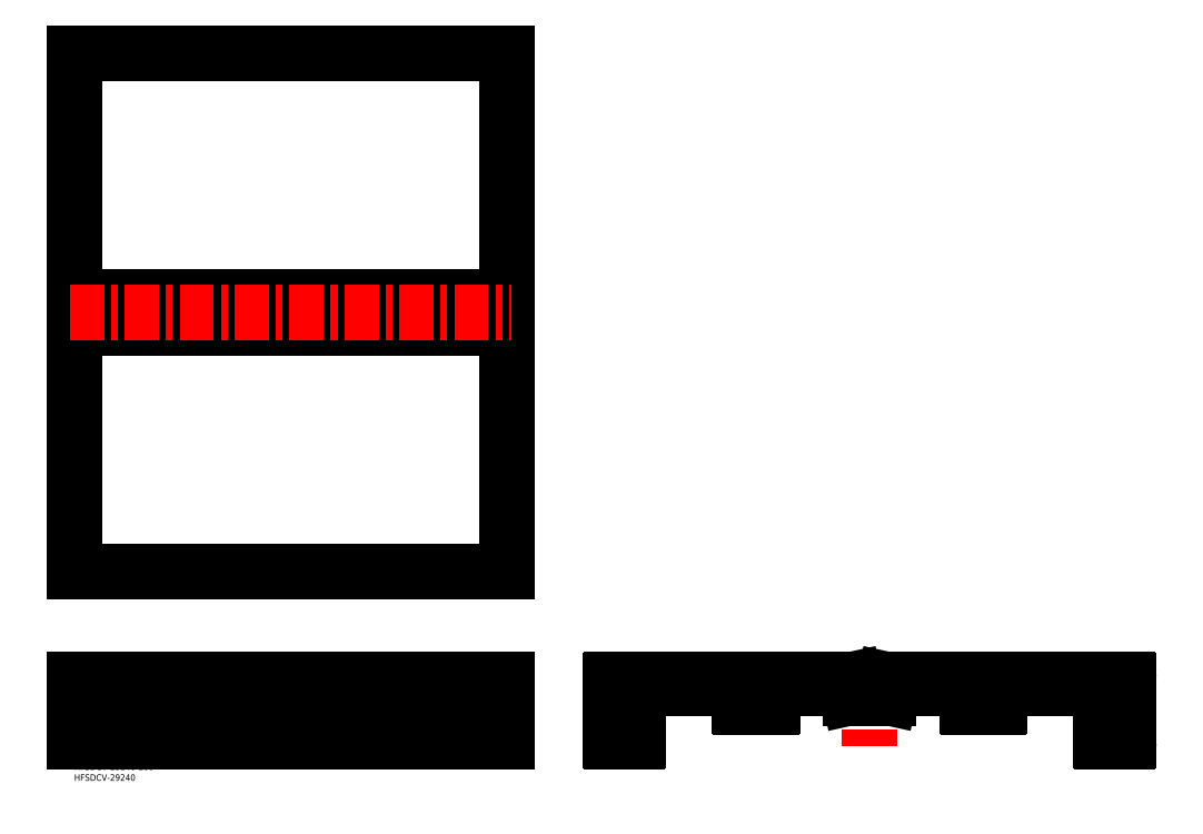
<metadata>
{"format":"dxf","ext":"dxf","renderer":"ezdxf+matplotlib","layout":"modelspace","background":"white","min_lineweight":24,"dpi":150}
</metadata>
<code>
0
SECTION
2
ENTITIES
0
INSERT
8
MSM_CONTINUOUS
2
*U5
10
0
20
0
30
0
0
INSERT
8
MSM_CONTINUOUS
2
*U6
10
0
20
0
30
0
0
LINE
8
MSM_CONTINUOUS
10
200
20
39
30
0
11
6e-16
21
39
31
0
0
LINE
8
MSM_CONTINUOUS
10
6e-16
20
39
30
0
11
6e-16
21
10
31
0
0
LINE
8
MSM_CONTINUOUS
10
6e-16
20
33.6
30
0
11
200
21
33.6
31
0
0
LINE
8
MSM_CONTINUOUS
10
6e-16
20
28.4
30
0
11
200
21
28.4
31
0
0
LINE
8
MSM_CONTINUOUS
10
6e-16
20
20.6
30
0
11
200
21
20.6
31
0
0
LINE
8
MSM_CONTINUOUS
10
6e-16
20
15.4
30
0
11
200
21
15.4
31
0
0
LINE
8
MSM_CONTINUOUS
10
6e-16
20
10
30
0
11
200
21
10
31
0
0
LINE
8
MSM_CONTINUOUS
10
312.7
20
35
30
0
11
317.9
21
35
31
0
0
LINE
8
MSM_CONTINUOUS
10
260.8
20
10.5
30
0
11
260.8
21
30
31
0
0
LINE
8
MSM_CONTINUOUS
10
247.8
20
20.6
30
0
11
247.8
21
28.4
31
0
0
LINE
8
MSM_CONTINUOUS
10
247.8
20
10.5
30
0
11
247.8
21
15.4
31
0
0
LINE
8
MSM_CONTINUOUS
10
248.3
20
10
30
0
11
260.3
21
10
31
0
0
ARC
8
MSM_CONTINUOUS
10
248.3
20
10.5
30
0
40
0.5
50
180
51
270
0
ARC
8
MSM_CONTINUOUS
10
260.3
20
10.5
30
0
40
0.5
50
270
51
0
0
LINE
8
MSM_CONTINUOUS
10
250.3
20
22.1
30
0
11
255.3
21
22.1
31
0
0
LINE
8
MSM_CONTINUOUS
10
250.3
20
13.9
30
0
11
255.3
21
13.9
31
0
0
LINE
8
MSM_CENTER
10
245.8
20
18
30
0
11
258.8
21
18
31
0
0
LINE
8
MSM_CONTINUOUS
10
247.8
20
15.4
30
0
11
250.3
21
15.4
31
0
0
LINE
8
MSM_CONTINUOUS
10
250.3
20
15.4
30
0
11
250.3
21
13.9
31
0
0
LINE
8
MSM_CONTINUOUS
10
250.3
20
22.1
30
0
11
250.3
21
20.6
31
0
0
LINE
8
MSM_CONTINUOUS
10
247.8
20
20.6
30
0
11
250.3
21
20.6
31
0
0
LINE
8
MSM_CONTINUOUS
10
256.8
20
20.6
30
0
11
256.8
21
15.4
31
0
0
LINE
8
MSM_CONTINUOUS
10
255.3
20
15.4
30
0
11
256.8
21
15.4
31
0
0
LINE
8
MSM_CONTINUOUS
10
255.3
20
15.4
30
0
11
255.3
21
13.9
31
0
0
LINE
8
MSM_CONTINUOUS
10
255.3
20
22.1
30
0
11
255.3
21
20.6
31
0
0
LINE
8
MSM_CONTINUOUS
10
255.3
20
20.6
30
0
11
256.8
21
20.6
31
0
0
ARC
8
MSM_CONTINUOUS
10
265.8
20
30
30
0
40
5
50
90
51
180
0
LINE
8
MSM_CONTINUOUS
10
247.8
20
33.6
30
0
11
247.8
21
38.5
31
0
0
LINE
8
MSM_CONTINUOUS
10
250.3
20
35.1
30
0
11
255.3
21
35.1
31
0
0
LINE
8
MSM_CONTINUOUS
10
250.3
20
26.9
30
0
11
255.3
21
26.9
31
0
0
LINE
8
MSM_CENTER
10
245.8
20
31
30
0
11
258.8
21
31
31
0
0
LINE
8
MSM_CONTINUOUS
10
247.8
20
28.4
30
0
11
250.3
21
28.4
31
0
0
LINE
8
MSM_CONTINUOUS
10
250.3
20
28.4
30
0
11
250.3
21
26.9
31
0
0
LINE
8
MSM_CONTINUOUS
10
250.3
20
35.1
30
0
11
250.3
21
33.6
31
0
0
LINE
8
MSM_CONTINUOUS
10
247.8
20
33.6
30
0
11
250.3
21
33.6
31
0
0
LINE
8
MSM_CONTINUOUS
10
256.8
20
33.6
30
0
11
256.8
21
28.4
31
0
0
LINE
8
MSM_CONTINUOUS
10
255.3
20
28.4
30
0
11
256.8
21
28.4
31
0
0
LINE
8
MSM_CONTINUOUS
10
255.3
20
28.4
30
0
11
255.3
21
26.9
31
0
0
LINE
8
MSM_CONTINUOUS
10
255.3
20
35.1
30
0
11
255.3
21
33.6
31
0
0
LINE
8
MSM_CONTINUOUS
10
255.3
20
33.6
30
0
11
256.8
21
33.6
31
0
0
ARC
8
MSM_CONTINUOUS
10
248.3
20
38.5
30
0
40
0.5
50
90
51
180
0
ARC
8
MSM_CONTINUOUS
10
302.8
20
30
30
0
40
5
50
0
51
90
0
LINE
8
MSM_CONTINUOUS
10
311.2
20
28.5
30
0
11
311.2
21
33.5
31
0
0
LINE
8
MSM_CONTINUOUS
10
308.3
20
26
30
0
11
312.7
21
26
31
0
0
ARC
8
MSM_CONTINUOUS
10
308.3
20
26.5
30
0
40
0.5
50
180
51
270
0
LINE
8
MSM_CONTINUOUS
10
307.8
20
26.5
30
0
11
307.8
21
30
31
0
0
LINE
8
MSM_CONTINUOUS
10
311.2
20
28.5
30
0
11
312.7
21
28.5
31
0
0
LINE
8
MSM_CONTINUOUS
10
312.7
20
26
30
0
11
312.7
21
28.5
31
0
0
LINE
8
MSM_CONTINUOUS
10
311.2
20
33.5
30
0
11
312.7
21
33.5
31
0
0
LINE
8
MSM_CONTINUOUS
10
312.7
20
33.5
30
0
11
312.7
21
35
31
0
0
LINE
8
MSM_CONTINUOUS
10
413.3
20
26
30
0
11
417.7
21
26
31
0
0
LINE
8
MSM_CENTER
10
367.8
20
41
30
0
11
367.8
21
8
31
0
0
LINE
8
MSM_CONTINUOUS
10
361.9
20
34
30
0
11
373.7
21
34
31
0
0
LINE
8
MSM_CONTINUOUS
10
361.9
20
34
30
0
11
360.8
21
39
31
0
0
LINE
8
MSM_CENTER
10
315.3
20
24
30
0
11
315.3
21
37
31
0
0
ARC
8
MSM_CONTINUOUS
10
327.8
20
30
30
0
40
5
50
90
51
180
0
LINE
8
MSM_CONTINUOUS
10
319.4
20
28.5
30
0
11
319.4
21
33.5
31
0
0
LINE
8
MSM_CONTINUOUS
10
317.9
20
26
30
0
11
322.3
21
26
31
0
0
LINE
8
MSM_CONTINUOUS
10
317.9
20
26
30
0
11
317.9
21
28.5
31
0
0
LINE
8
MSM_CONTINUOUS
10
317.9
20
28.5
30
0
11
319.4
21
28.5
31
0
0
ARC
8
MSM_CONTINUOUS
10
322.3
20
26.5
30
0
40
0.5
50
270
51
360
0
LINE
8
MSM_CONTINUOUS
10
322.8
20
26.5
30
0
11
322.8
21
30
31
0
0
LINE
8
MSM_CONTINUOUS
10
317.9
20
33.5
30
0
11
317.9
21
35
31
0
0
LINE
8
MSM_CONTINUOUS
10
317.9
20
33.5
30
0
11
319.4
21
33.5
31
0
0
LINE
8
MSM_CONTINUOUS
10
373.7
20
34
30
0
11
374.8
21
39
31
0
0
ARC
8
MSM_CONTINUOUS
10
407.8
20
30
30
0
40
5
50
0
51
90
0
ARC
8
MSM_CONTINUOUS
10
413.3
20
26.5
30
0
40
0.5
50
180
51
270
0
LINE
8
MSM_CONTINUOUS
10
412.8
20
26.5
30
0
11
412.8
21
30
31
0
0
LINE
8
MSM_CONTINUOUS
10
487.8
20
20.6
30
0
11
487.8
21
28.4
31
0
0
LINE
8
MSM_CONTINUOUS
10
474.8
20
10.5
30
0
11
474.8
21
30
31
0
0
LINE
8
MSM_CONTINUOUS
10
487.8
20
10.5
30
0
11
487.8
21
15.4
31
0
0
LINE
8
MSM_CONTINUOUS
10
487.3
20
10
30
0
11
475.3
21
10
31
0
0
ARC
8
MSM_CONTINUOUS
10
475.3
20
10.5
30
0
40
0.5
50
180
51
270
0
ARC
8
MSM_CONTINUOUS
10
487.3
20
10.5
30
0
40
0.5
50
270
51
0
0
ARC
8
MSM_CONTINUOUS
10
487.3
20
10.5
30
0
40
0.5
50
270
51
0
0
LINE
8
MSM_CONTINUOUS
10
480.3
20
20.6
30
0
11
478.8
21
20.6
31
0
0
LINE
8
MSM_CONTINUOUS
10
480.3
20
15.4
30
0
11
478.8
21
15.4
31
0
0
LINE
8
MSM_CENTER
10
489.8
20
18
30
0
11
476.8
21
18
31
0
0
LINE
8
MSM_CONTINUOUS
10
478.8
20
20.6
30
0
11
478.8
21
15.4
31
0
0
LINE
8
MSM_CONTINUOUS
10
487.8
20
15.4
30
0
11
485.3
21
15.4
31
0
0
LINE
8
MSM_CONTINUOUS
10
485.3
20
13.9
30
0
11
480.3
21
13.9
31
0
0
LINE
8
MSM_CONTINUOUS
10
485.3
20
15.4
30
0
11
485.3
21
13.9
31
0
0
LINE
8
MSM_CONTINUOUS
10
480.3
20
15.4
30
0
11
480.3
21
13.9
31
0
0
LINE
8
MSM_CONTINUOUS
10
487.8
20
20.6
30
0
11
485.3
21
20.6
31
0
0
LINE
8
MSM_CONTINUOUS
10
485.3
20
22.1
30
0
11
480.3
21
22.1
31
0
0
LINE
8
MSM_CONTINUOUS
10
485.3
20
22.1
30
0
11
485.3
21
20.6
31
0
0
LINE
8
MSM_CONTINUOUS
10
480.3
20
22.1
30
0
11
480.3
21
20.6
31
0
0
LINE
8
MSM_CENTER
10
420.3
20
24
30
0
11
420.3
21
37
31
0
0
ARC
8
MSM_CONTINUOUS
10
432.8
20
30
30
0
40
5
50
90
51
180
0
LINE
8
MSM_CONTINUOUS
10
424.4
20
28.5
30
0
11
424.4
21
33.5
31
0
0
LINE
8
MSM_CONTINUOUS
10
416.2
20
28.5
30
0
11
416.2
21
33.5
31
0
0
LINE
8
MSM_CONTINUOUS
10
416.2
20
28.5
30
0
11
417.7
21
28.5
31
0
0
LINE
8
MSM_CONTINUOUS
10
417.7
20
26
30
0
11
417.7
21
28.5
31
0
0
LINE
8
MSM_CONTINUOUS
10
422.9
20
28.5
30
0
11
424.4
21
28.5
31
0
0
ARC
8
MSM_CONTINUOUS
10
427.3
20
26.5
30
0
40
0.5
50
270
51
360
0
LINE
8
MSM_CONTINUOUS
10
422.9
20
26
30
0
11
427.3
21
26
31
0
0
LINE
8
MSM_CONTINUOUS
10
422.9
20
26
30
0
11
422.9
21
28.5
31
0
0
LINE
8
MSM_CONTINUOUS
10
427.8
20
26.5
30
0
11
427.8
21
30
31
0
0
LINE
8
MSM_CONTINUOUS
10
417.7
20
35
30
0
11
422.9
21
35
31
0
0
LINE
8
MSM_CONTINUOUS
10
417.7
20
33.5
30
0
11
417.7
21
35
31
0
0
LINE
8
MSM_CONTINUOUS
10
416.2
20
33.5
30
0
11
417.7
21
33.5
31
0
0
LINE
8
MSM_CONTINUOUS
10
422.9
20
33.5
30
0
11
424.4
21
33.5
31
0
0
LINE
8
MSM_CONTINUOUS
10
422.9
20
33.5
30
0
11
422.9
21
35
31
0
0
LINE
8
MSM_CONTINUOUS
10
487.8
20
33.6
30
0
11
487.8
21
38.5
31
0
0
LINE
8
MSM_CONTINUOUS
10
480.3
20
33.6
30
0
11
478.8
21
33.6
31
0
0
LINE
8
MSM_CONTINUOUS
10
480.3
20
28.4
30
0
11
478.8
21
28.4
31
0
0
LINE
8
MSM_CENTER
10
489.8
20
31
30
0
11
476.8
21
31
31
0
0
LINE
8
MSM_CONTINUOUS
10
478.8
20
33.6
30
0
11
478.8
21
28.4
31
0
0
ARC
8
MSM_CONTINUOUS
10
469.8
20
30
30
0
40
5
50
0
51
90
0
LINE
8
MSM_CONTINUOUS
10
487.8
20
28.4
30
0
11
485.3
21
28.4
31
0
0
LINE
8
MSM_CONTINUOUS
10
485.3
20
26.9
30
0
11
480.3
21
26.9
31
0
0
LINE
8
MSM_CONTINUOUS
10
485.3
20
28.4
30
0
11
485.3
21
26.9
31
0
0
LINE
8
MSM_CONTINUOUS
10
480.3
20
28.4
30
0
11
480.3
21
26.9
31
0
0
LINE
8
MSM_CONTINUOUS
10
487.8
20
33.6
30
0
11
485.3
21
33.6
31
0
0
LINE
8
MSM_CONTINUOUS
10
485.3
20
35.1
30
0
11
480.3
21
35.1
31
0
0
LINE
8
MSM_CONTINUOUS
10
485.3
20
35.1
30
0
11
485.3
21
33.6
31
0
0
LINE
8
MSM_CONTINUOUS
10
480.3
20
35.1
30
0
11
480.3
21
33.6
31
0
0
ARC
8
MSM_CONTINUOUS
10
487.3
20
38.5
30
0
40
0.5
50
0
51
90
0
LINE
8
MSM_CONTINUOUS
10
377
20
30.39
30
0
11
378
21
35
31
0
0
LINE
8
MSM_CONTINUOUS
10
359.1
20
30
30
0
11
376.5
21
30
31
0
0
LINE
8
MSM_CONTINUOUS
10
358.6
20
30.39
30
0
11
357.6
21
35
31
0
0
ARC
8
MSM_CONTINUOUS
10
376.5
20
30.5
30
0
40
0.5
50
270
51
347.6
0
ARC
8
MSM_CONTINUOUS
10
359.1
20
30.5
30
0
40
0.5
50
192.4
51
270
0
LINE
8
MSM_CONTINUOUS
10
374.8
20
39
30
0
11
487.3
21
39
31
0
0
LINE
8
MSM_CONTINUOUS
10
378
20
35
30
0
11
407.8
21
35
31
0
0
LINE
8
MSM_CONTINUOUS
10
357.6
20
35
30
0
11
327.8
21
35
31
0
0
LINE
8
MSM_CONTINUOUS
10
360.8
20
39
30
0
11
248.3
21
39
31
0
0
LINE
8
MSM_CONTINUOUS
10
432.8
20
35
30
0
11
469.8
21
35
31
0
0
LINE
8
MSM_CONTINUOUS
10
302.8
20
35
30
0
11
265.8
21
35
31
0
0
LINE
8
MSM_CONTINUOUS
10
200
20
39
30
0
11
200
21
10
31
0
0
LINE
8
MSM_CONTINUOUS
10
-2.84e-14
20
328.5
30
0
11
200
21
328.5
31
0
0
LINE
8
MSM_CONTINUOUS
10
-2.84e-14
20
215.5
30
0
11
200
21
215.5
31
0
0
LINE
8
MSM_CONTINUOUS
10
-2.84e-14
20
214.4
30
0
11
200
21
214.4
31
0
0
LINE
8
MSM_CONTINUOUS
10
-4.26e-14
20
202.6
30
0
11
200
21
202.6
31
0
0
LINE
8
MSM_CONTINUOUS
10
-4.26e-14
20
201.5
30
0
11
200
21
201.5
31
0
0
LINE
8
MSM_CONTINUOUS
10
-4.26e-14
20
88.51
30
0
11
200
21
88.51
31
0
0
LINE
8
MSM_CONTINUOUS
10
200
20
328.5
30
0
11
200
21
88.51
31
0
0
LINE
8
MSM_CONTINUOUS
10
-2.77e-14
20
328.5
30
0
11
-4.24e-14
21
88.51
31
0
0
LINE
8
MSM_CENTER
10
-2
20
208.5
30
0
11
202
21
208.5
31
0
0
ENDSEC
0
EOF

</code>
